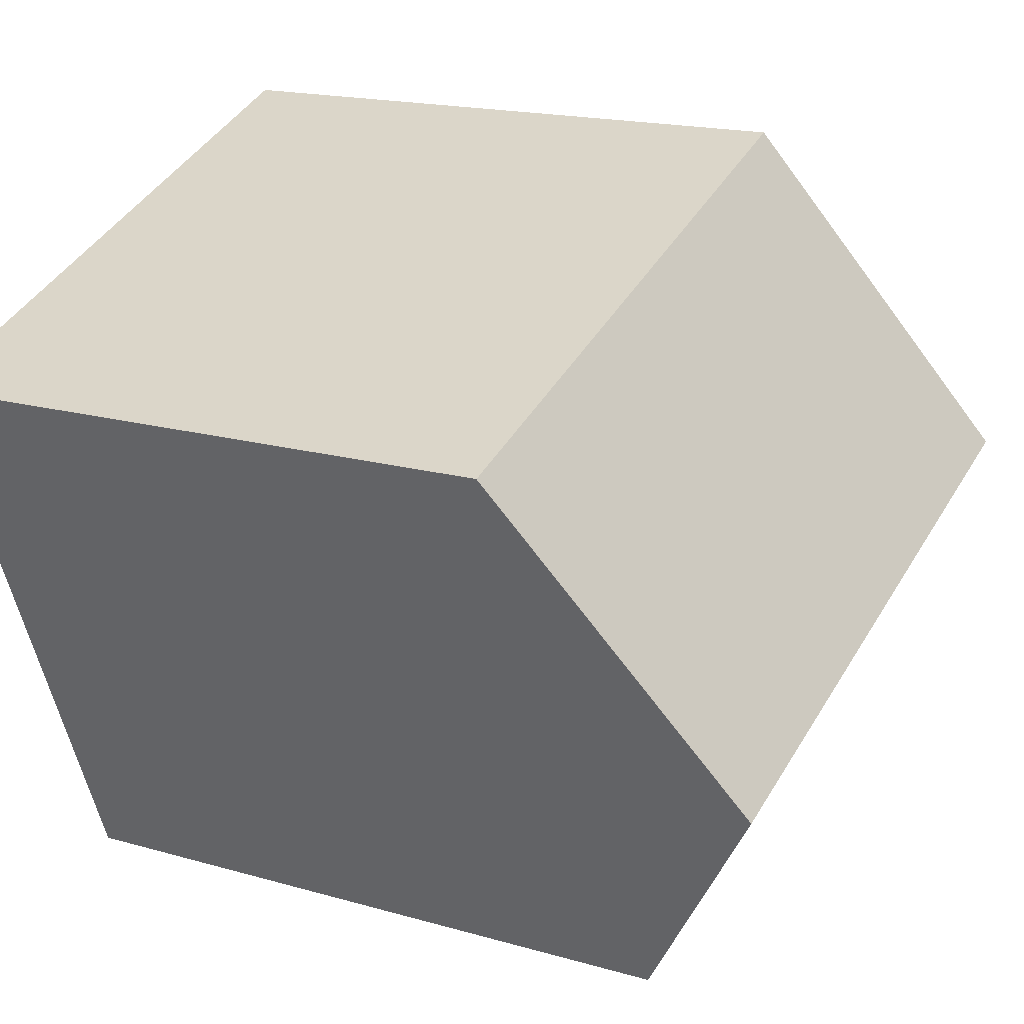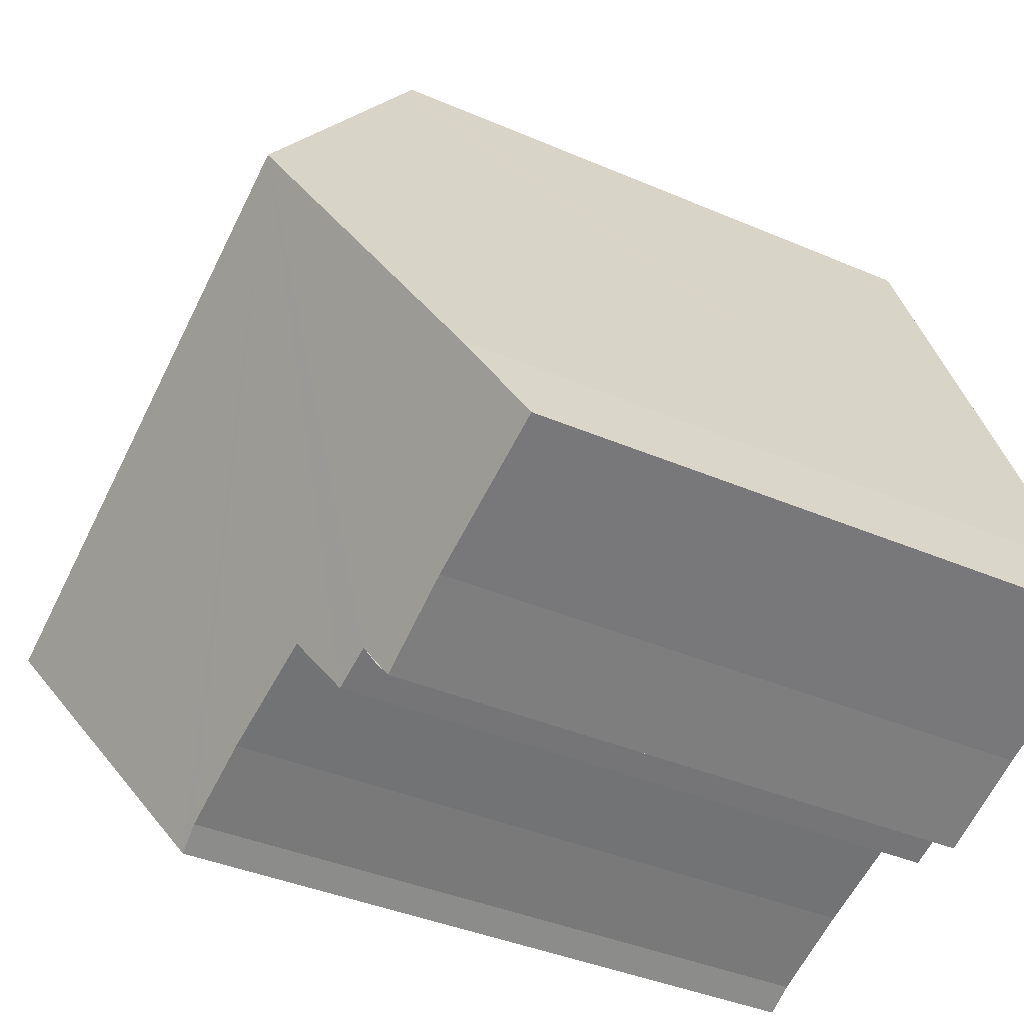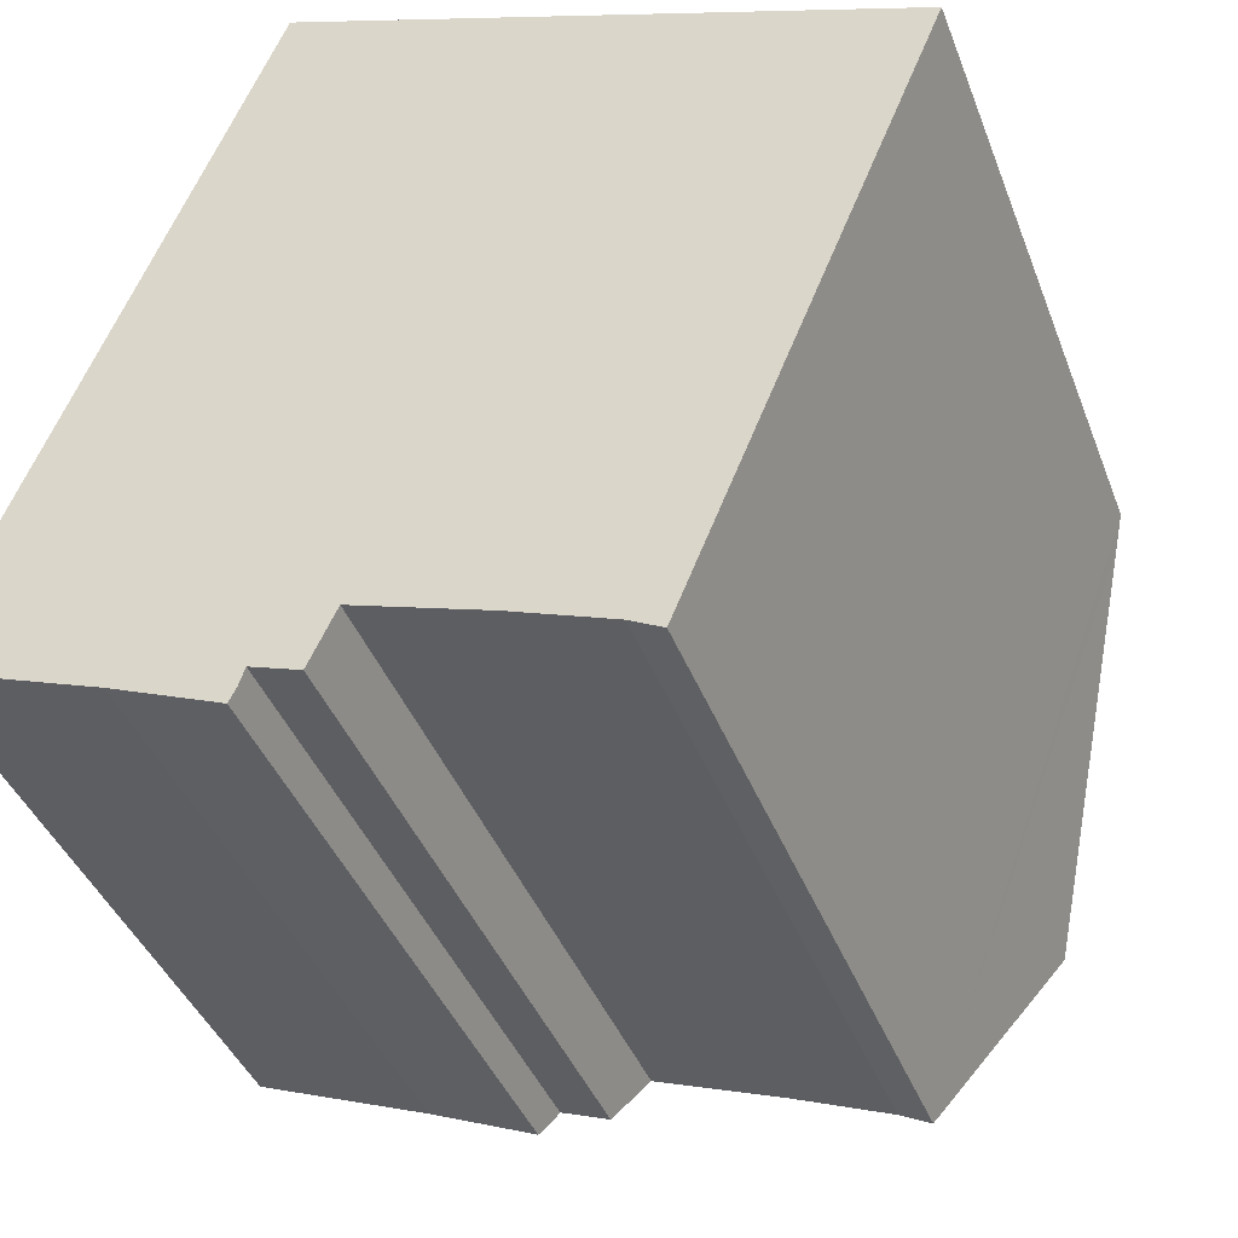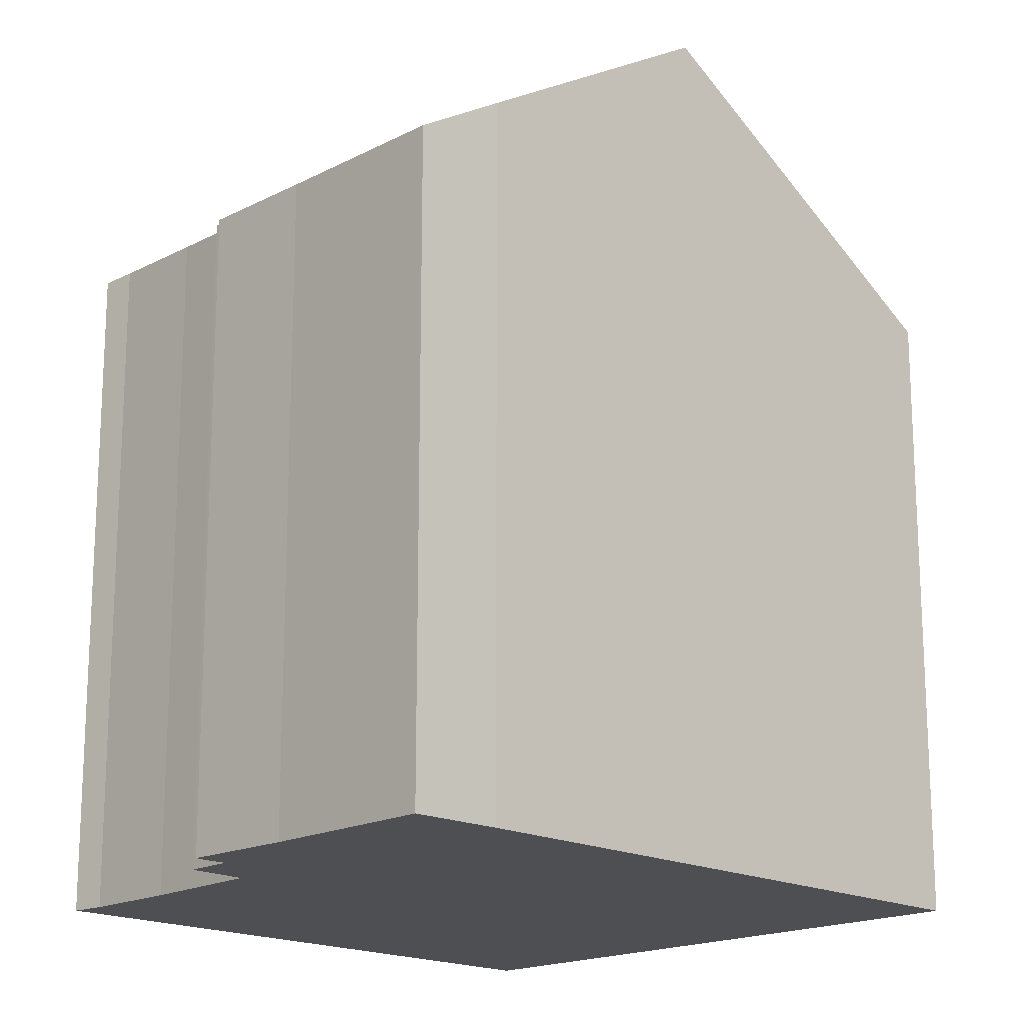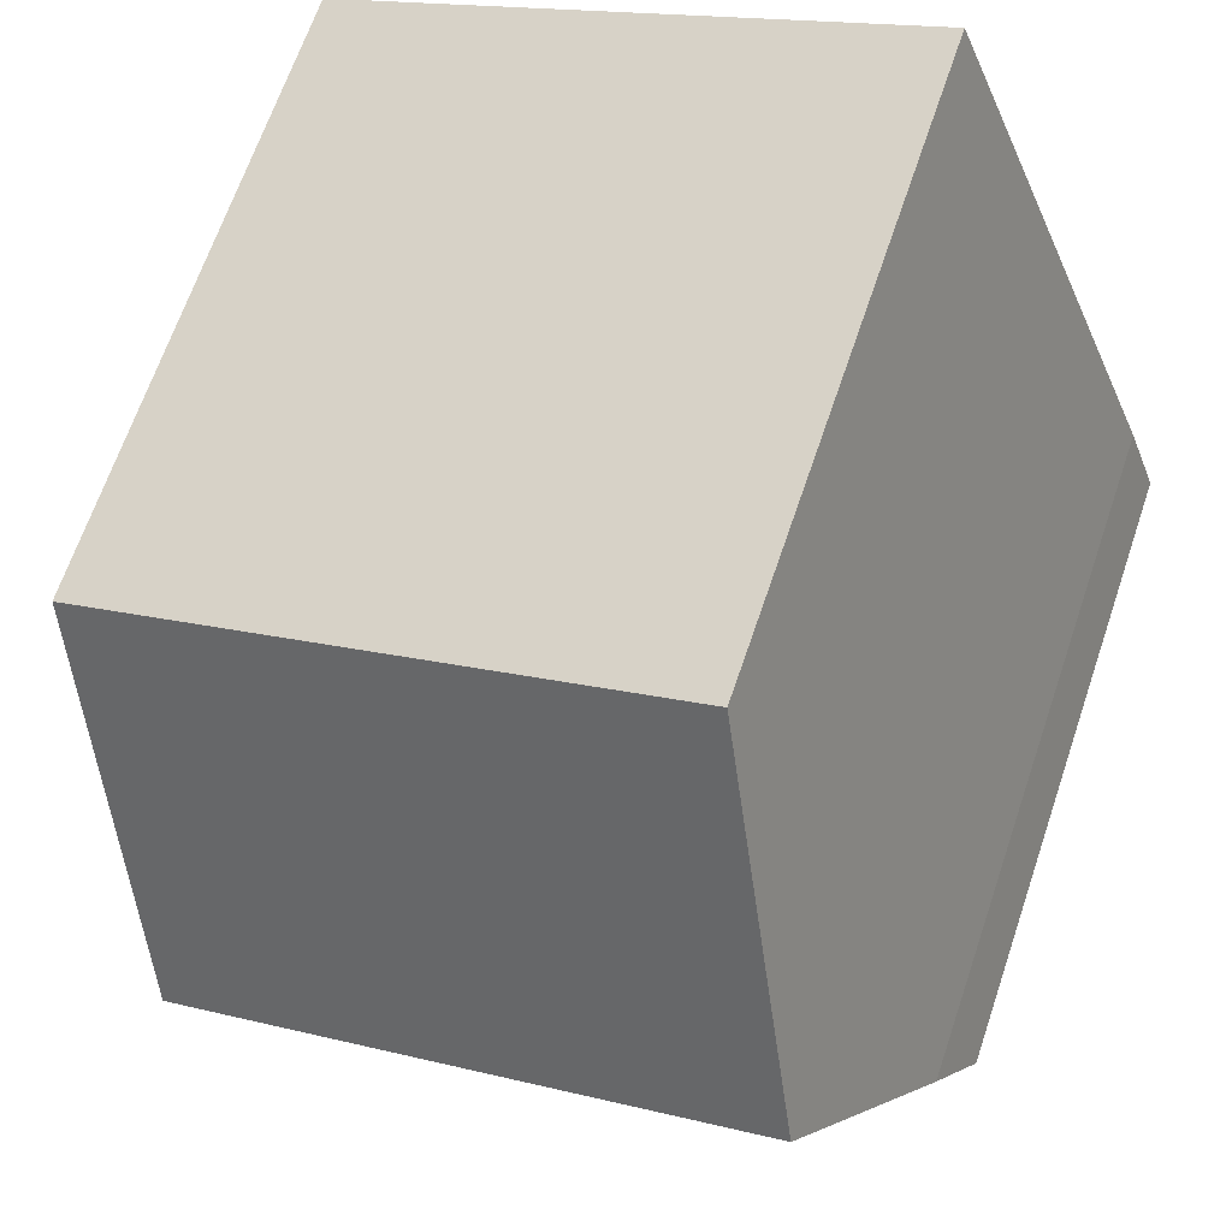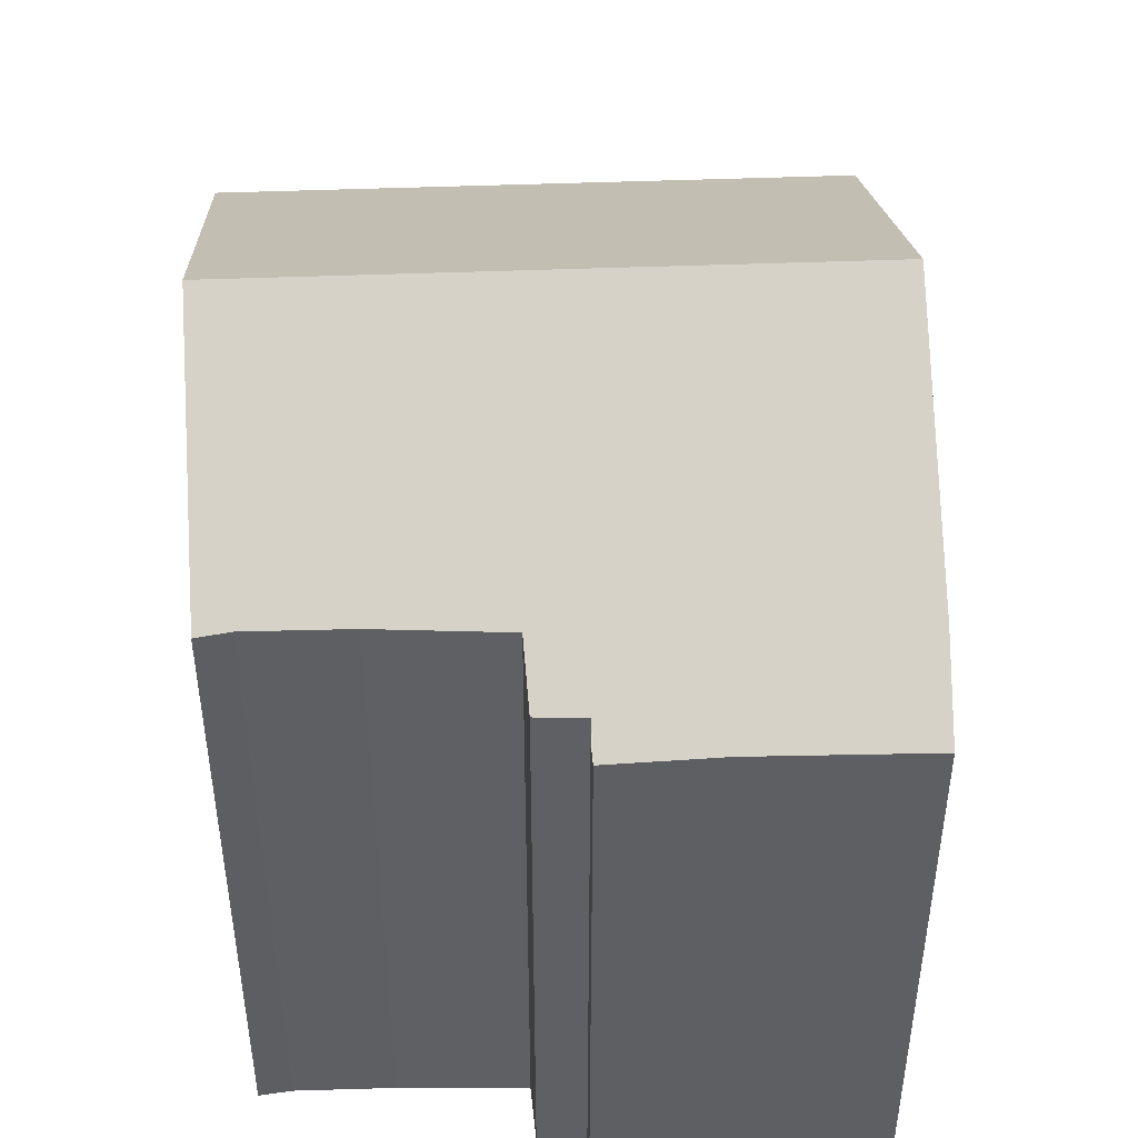
<metadata>
{"format":"obj","ext":"obj","renderer":"f3d","projection":"perspective","resolution":1024,"background":"white","views":[{"elev":17.1,"azim":120.2,"up":"+Z"},{"elev":-38.9,"azim":-118.4,"up":"+Z"},{"elev":-40.6,"azim":19.8,"up":"+Z"},{"elev":-17.7,"azim":-113.3,"up":"+Y"},{"elev":66.4,"azim":-161.3,"up":"+Z"},{"elev":47.7,"azim":-161.1,"up":"+Y"}]}
</metadata>
<code>
v  19.04 14.21 10.01
v  5.786 14.48 14.67
v  5.963 14.21 15.12
v  2.955 18.96 7.579
v  18.81 14.56 9.451
v  15.96 18.96 2.5
v  13.72 15.49 -2.975
v  13.03 15.55 -2.609
v  10.89 15.54 -1.793
v  8.055 15.45 -0.841
v  7.484 14.65 -2.076
v  6.431 14.63 -1.705
v  6.149 14.19 -2.41
v  3.795 14.23 -1.423
v  0 14.19 8.691e-16
v  0.702 15.4 1.933
v  6.305 1.282e-16 -2.094
v  6.305 14.39 -2.094
v  6.149 1.476e-16 -2.41
v  13.03 1.598e-16 -2.609
v  10.89 1.098e-16 -1.793
v  8.055 5.15e-17 -0.841
v  7.484 1.271e-16 -2.076
v  6.431 1.044e-16 -1.705
v  3.795 8.713e-17 -1.423
v  0 0 0
v  13.72 1.822e-16 -2.975
v  0.702 -1.184e-16 1.933
v  5.786 -8.984e-16 14.67
v  5.963 -9.256e-16 15.12
v  2.955 -4.641e-16 7.579
v  19.04 -6.131e-16 10.01
v  15.96 -1.531e-16 2.5
v  18.81 -5.787e-16 9.451
g defaultobject
f 1 2 3
f 2 1 4
f 4 1 5
f 4 5 6
f 7 4 6
f 4 7 8
f 4 8 9
f 4 9 10
f 4 10 11
f 4 11 12
f 4 12 13
f 4 13 14
f 4 14 15
f 4 15 16
f 17 13 18
f 13 17 19
f 20 9 8
f 9 20 21
f 21 10 9
f 10 21 22
f 22 11 10
f 11 22 23
f 23 12 11
f 12 23 24
f 13 25 14
f 25 13 19
f 25 15 14
f 15 25 26
f 7 20 8
f 20 7 27
f 15 28 16
f 28 15 26
f 28 4 16
f 4 28 2
f 2 28 3
f 3 28 29
f 3 29 30
f 29 28 31
f 30 1 3
f 1 30 32
f 5 7 6
f 7 5 1
f 7 1 32
f 7 32 27
f 27 32 33
f 33 32 34
f 24 18 12
f 18 24 17
f 30 34 32
f 34 30 33
f 33 30 27
f 27 30 20
f 20 30 21
f 21 30 22
f 22 30 23
f 23 30 24
f 24 30 29
f 24 29 17
f 17 29 31
f 17 31 19
f 19 31 25
f 25 31 26
f 26 31 28

</code>
